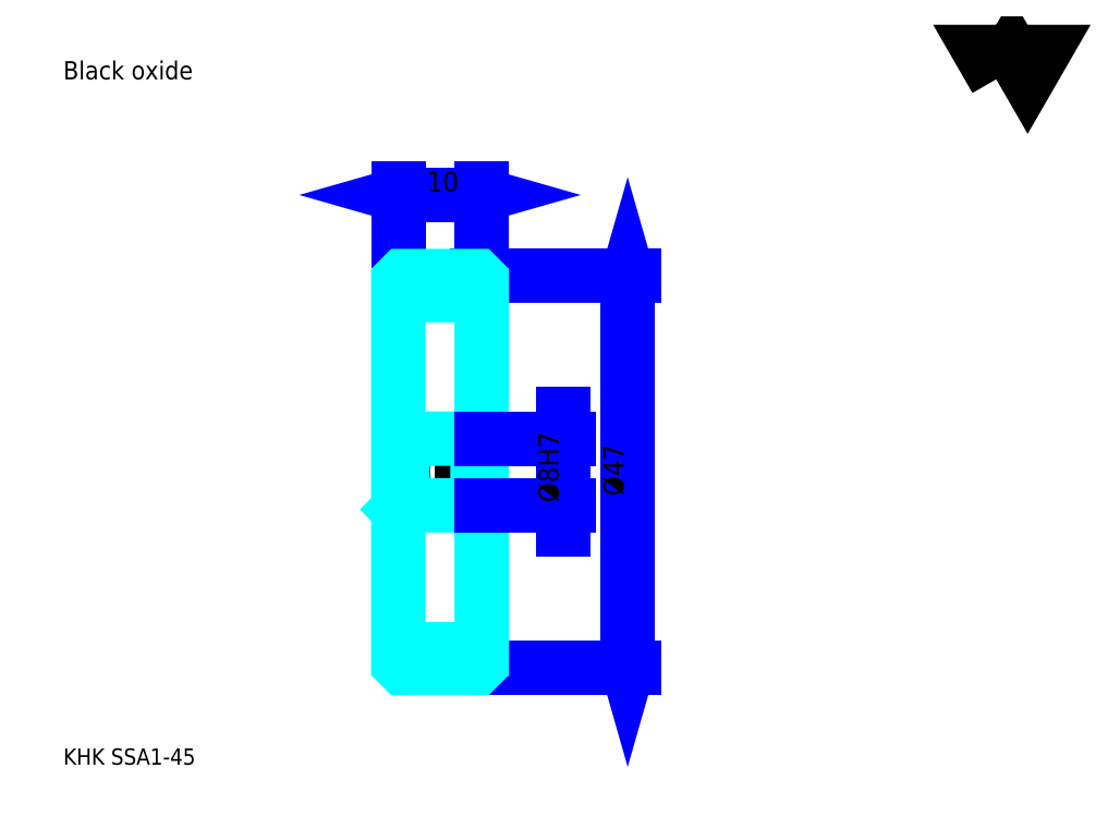
<metadata>
{"format":"dxf","ext":"dxf","renderer":"ezdxf+matplotlib","layout":"modelspace","background":"white","min_lineweight":24,"dpi":150}
</metadata>
<code>
0
SECTION
2
ENTITIES
0
TEXT
8
0
10
4.864
20
5.351
40
1.946
41
1
1
KHK SSA1-45
7
KANJI
50
0
51
0
0
TEXT
8
0
10
4.864
20
2.432
40
1.946
41
1
1

7
KANJI
50
0
51
0
0
TEXT
8
0
10
4.864
20
87.55
40
2.189
41
1
1
Black oxide
7
KANJI
50
0
51
0
0
POLYLINE
8
0
66
     1
70
     2
0
VERTEX
8
0
10
116.7
20
87.55
0
VERTEX
8
0
10
114.8
20
90.84
0
VERTEX
8
0
10
122.4
20
90.84
0
VERTEX
8
0
10
120.5
20
87.55
0
VERTEX
8
0
10
118.6
20
90.84
0
VERTEX
8
0
10
116.7
20
87.55
0
SEQEND
0
LINE
8
0
10
72.56
20
63.96
11
72.56
21
16.96
0
POLYLINE
8
0
66
     1
70
     2
0
VERTEX
8
0
10
73.04
20
62.26
0
VERTEX
8
0
10
72.56
20
63.96
0
VERTEX
8
0
10
72.07
20
62.26
0
SEQEND
0
POLYLINE
8
0
66
     1
70
     2
0
VERTEX
8
0
10
72.07
20
18.67
0
VERTEX
8
0
10
72.56
20
16.96
0
VERTEX
8
0
10
73.04
20
18.67
0
SEQEND
0
LINE
8
0
10
55.05
20
63.96
11
73.29
21
63.96
0
LINE
8
0
10
55.05
20
16.96
11
73.29
21
16.96
0
TEXT
8
0
10
72.07
20
37.61
40
2.432
41
1
1
%%c47
7
KANJI
50
90
51
0
0
LINE
8
0
10
45.05
20
73.69
11
55.05
21
73.69
0
POLYLINE
8
0
66
     1
70
     2
0
VERTEX
8
0
10
46.75
20
74.18
0
VERTEX
8
0
10
45.05
20
73.69
0
VERTEX
8
0
10
46.75
20
73.21
0
SEQEND
0
POLYLINE
8
0
66
     1
70
     2
0
VERTEX
8
0
10
53.34
20
73.21
0
VERTEX
8
0
10
55.05
20
73.69
0
VERTEX
8
0
10
53.34
20
74.18
0
SEQEND
0
LINE
8
0
10
45.05
20
63.96
11
45.05
21
74.42
0
LINE
8
0
10
55.05
20
63.96
11
55.05
21
74.42
0
TEXT
8
0
10
48.47
20
74.08
40
2.432
41
1
1
10
7
KANJI
50
0
51
0
0
LINE
8
DASHDOT
10
43.59
20
62.96
11
56.51
21
62.96
0
LINE
8
DASHDOT
10
43.59
20
17.96
11
56.51
21
17.96
0
LINE
8
DASHDOT
10
43.59
20
40.46
11
56.51
21
40.46
0
LINE
8
0
10
54.55
20
16.96
11
55.05
21
16.96
0
LINE
8
0
10
54.55
20
63.96
11
55.05
21
63.96
0
LINE
8
0
10
55.05
20
63.46
11
55.05
21
63.96
0
LINE
8
0
10
45.05
20
63.46
11
45.05
21
63.96
0
LINE
8
0
10
45.05
20
61.71
11
55.05
21
61.71
0
LINE
8
0
10
45.05
20
19.21
11
55.05
21
19.21
0
LINE
8
0
10
55.05
20
44.96
11
54.55
21
44.46
0
LINE
8
0
10
55.05
20
35.96
11
54.55
21
36.46
0
LINE
8
0
10
45.05
20
35.96
11
45.55
21
36.46
0
POLYLINE
8
0
66
     1
70
     2
0
VERTEX
8
0
10
45.05
20
35.96
0
VERTEX
8
0
10
45.05
20
17.46
0
VERTEX
8
0
10
45.55
20
16.96
0
VERTEX
8
0
10
54.55
20
16.96
0
VERTEX
8
0
10
55.05
20
17.46
0
VERTEX
8
0
10
55.05
20
63.46
0
VERTEX
8
0
10
54.55
20
63.96
0
VERTEX
8
0
10
45.55
20
63.96
0
VERTEX
8
0
10
45.05
20
63.46
0
VERTEX
8
0
10
45.05
20
35.96
0
SEQEND
0
POLYLINE
8
0
66
     1
70
     2
0
VERTEX
8
0
10
45.05
20
44.96
0
VERTEX
8
0
10
45.55
20
44.46
0
VERTEX
8
0
10
45.55
20
36.46
0
VERTEX
8
0
10
54.55
20
36.46
0
VERTEX
8
0
10
54.55
20
44.46
0
VERTEX
8
0
10
45.55
20
44.46
0
SEQEND
0
LINE
8
0
10
64.77
20
33.54
11
64.77
21
47.38
0
POLYLINE
8
0
66
     1
70
     2
0
VERTEX
8
0
10
64.29
20
46.17
0
VERTEX
8
0
10
64.77
20
44.46
0
VERTEX
8
0
10
65.26
20
46.17
0
SEQEND
0
POLYLINE
8
0
66
     1
70
     2
0
VERTEX
8
0
10
65.26
20
34.76
0
VERTEX
8
0
10
64.77
20
36.46
0
VERTEX
8
0
10
64.29
20
34.76
0
SEQEND
0
LINE
8
0
10
55.05
20
44.46
11
65.5
21
44.46
0
LINE
8
0
10
55.05
20
36.46
11
65.5
21
36.46
0
TEXT
8
0
10
64.29
20
36.82
40
2.432
41
1
1
%%c8H7
7
KANJI
50
90
51
0
0
ENDSEC
0
EOF

</code>
